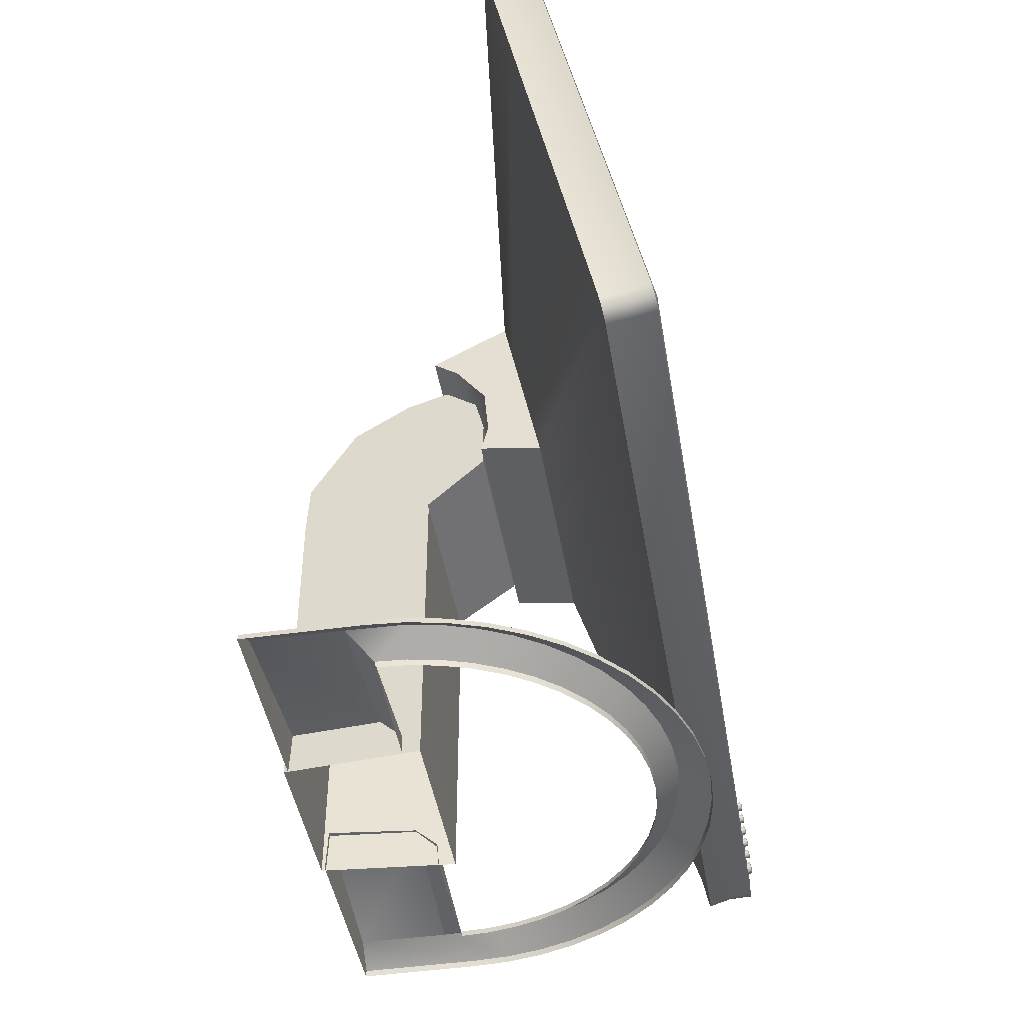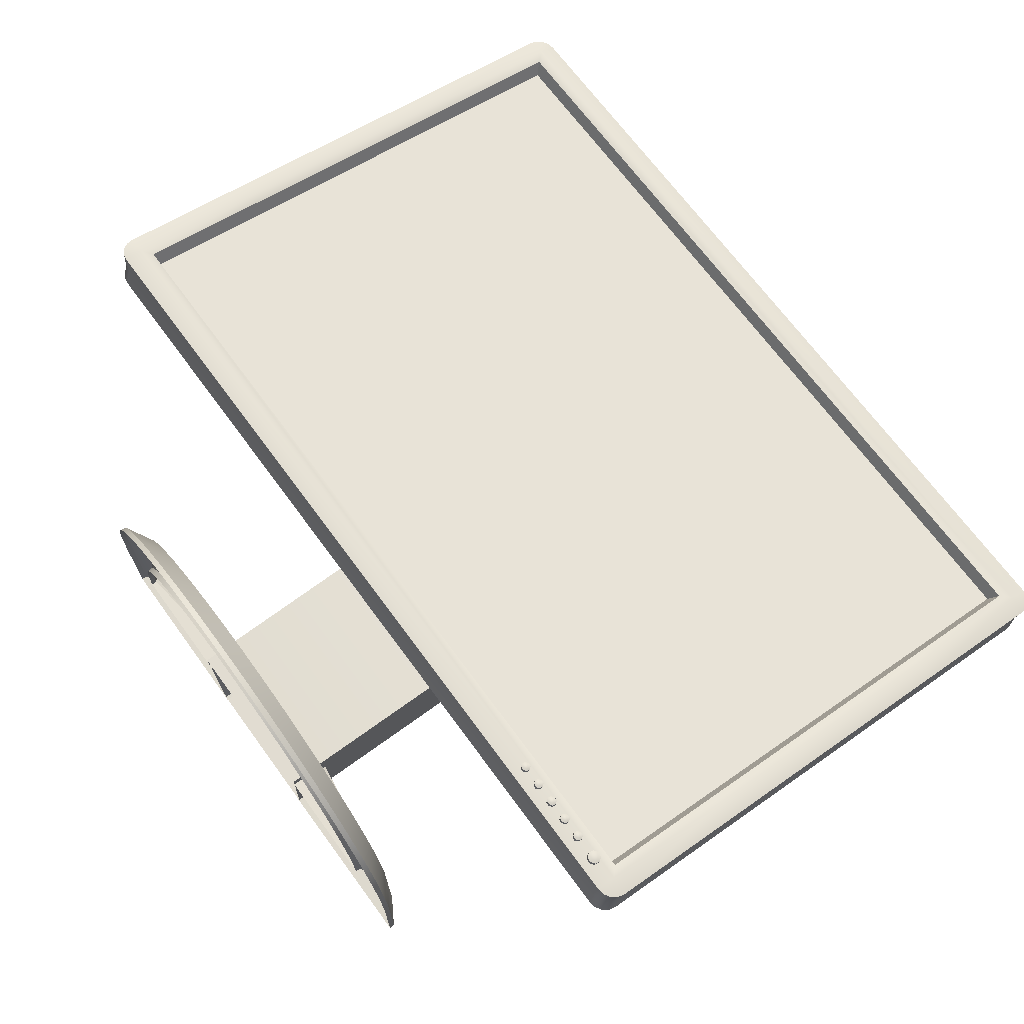
<metadata>
{"format":"obj","ext":"obj","renderer":"f3d","projection":"perspective","resolution":1024,"background":"white","views":[{"elev":-44.6,"azim":-80.5,"up":"+Y"},{"elev":69.2,"azim":53.7,"up":"+Z"}]}
</metadata>
<code>
o Screen
v -0.3145 0.5385 -0.009182
v 0.3052 0.5385 -0.009182
v -0.3145 0.1468 0.06697
v 0.3052 0.1468 0.06697
g Default
f 2 1 3 4
o Monitor
v -0.2 3.31e-05 -0.1319
v -0.1983 1.816e-05 -0.1041
v -0.1932 3.481e-06 -0.07779
v -0.1848 -1.069e-05 -0.05237
v -0.1732 -2.412e-05 -0.0283
v -0.1587 -3.657e-05 -0.005979
v -0.1414 -4.782e-05 0.0142
v -0.1218 -5.769e-05 0.0319
v -0.1 -6.601e-05 0.04681
v -0.07654 -7.263e-05 0.05868
v -0.05176 -7.744e-05 0.06731
v -0.02611 -8.036e-05 0.07255
v 3.469e-17 -8.134e-05 0.0743
v 0.02611 -8.036e-05 0.07255
v 0.05176 -7.744e-05 0.06731
v 0.07654 -7.263e-05 0.05868
v 0.1 -6.601e-05 0.04681
v 0.1218 -5.769e-05 0.0319
v 0.1414 -4.782e-05 0.0142
v 0.1587 -3.657e-05 -0.005979
v 0.1732 -2.412e-05 -0.0283
v 0.1848 -1.069e-05 -0.05237
v 0.1932 3.481e-06 -0.07779
v 0.1983 1.816e-05 -0.1041
v 0.2 3.31e-05 -0.1319
v -0.1579 -8.811e-05 -0.1319
v -0.1566 -0.0001 -0.1114
v -0.1527 -0.0001118 -0.09014
v -0.1462 -0.0001232 -0.06959
v -0.1372 -0.000134 -0.05004
v -0.1259 -0.0001441 -0.03182
v -0.1124 -0.0001533 -0.01526
v -0.09696 -0.0001614 -0.0006453
v -0.07976 -0.0001682 0.01173
v -0.06113 -0.0001737 0.02163
v -0.04139 -0.0001777 0.02885
v -0.02088 -0.0001801 0.03324
v 3.467e-17 -0.0001809 0.03471
v 0.02088 -0.0001801 0.03324
v 0.04139 -0.0001777 0.02885
v 0.06113 -0.0001737 0.02163
v 0.07976 -0.0001682 0.01173
v 0.09696 -0.0001614 -0.0006453
v 0.1124 -0.0001533 -0.01526
v 0.1259 -0.0001441 -0.03182
v 0.1372 -0.000134 -0.05004
v 0.1462 -0.0001232 -0.06959
v 0.1527 -0.0001118 -0.09014
v 0.1566 -0.0001 -0.1114
v 0.1579 -8.811e-05 -0.1319
v -0.2 -6.237e-05 -0.2153
v 0.2 -6.237e-05 -0.2153
v -0.1993 0.00444 -0.1309
v -0.1976 0.004425 -0.1042
v -0.1925 0.00441 -0.07799
v -0.1841 0.004396 -0.05267
v -0.1726 0.004383 -0.02869
v -0.1581 0.00437 -0.00645
v -0.1409 0.004359 0.01366
v -0.1213 0.004349 0.03129
v -0.09967 0.004341 0.04615
v -0.07628 0.004334 0.05799
v -0.05159 0.00433 0.06659
v -0.02602 0.004327 0.0718
v 3.469e-17 0.004326 0.07355
v 0.02602 0.004327 0.0718
v 0.05159 0.00433 0.06659
v 0.07628 0.004334 0.05799
v 0.09967 0.004341 0.04615
v 0.1213 0.004349 0.03129
v 0.1409 0.004359 0.01366
v 0.1581 0.00437 -0.00645
v 0.1726 0.004383 -0.02869
v 0.1841 0.004396 -0.05267
v 0.1925 0.00441 -0.07799
v 0.1976 0.004425 -0.1042
v 0.1993 0.00444 -0.1309
v -0.1585 0.004322 -0.1329
v -0.1572 0.00431 -0.1113
v -0.1533 0.004299 -0.08994
v -0.1468 0.004287 -0.06929
v -0.1378 0.004276 -0.04965
v -0.1264 0.004266 -0.03135
v -0.1129 0.004257 -0.01471
v -0.09736 0.004249 -3.526e-05
v -0.08009 0.004242 0.01239
v -0.06138 0.004236 0.02233
v -0.04155 0.004232 0.02958
v -0.02097 0.00423 0.03399
v 3.467e-17 0.004229 0.03547
v 0.02097 0.00423 0.03399
v 0.04155 0.004232 0.02958
v 0.06138 0.004236 0.02233
v 0.08009 0.004242 0.01239
v 0.09736 0.004249 -3.526e-05
v 0.1129 0.004257 -0.01471
v 0.1264 0.004266 -0.03135
v 0.1378 0.004276 -0.04965
v 0.1468 0.004287 -0.06929
v 0.1533 0.004299 -0.08994
v 0.1572 0.00431 -0.1113
v 0.1585 0.004322 -0.1329
v -0.1993 0.004322 -0.215
v 0.1993 0.004322 -0.215
v 0.1785 0.01672 -0.1494
v 0.1785 0.01707 -0.2141
v 0.1725 0.01723 -0.08409
v 0.177 0.01724 -0.1073
v 0.1651 0.01721 -0.06164
v 0.1548 0.0172 -0.04035
v 0.142 0.01719 -0.02056
v 0.1091 0.01717 0.01315
v 0.1266 0.01718 -0.00262
v 0.06867 0.01716 0.03709
v 0.08967 0.01716 0.02647
v 0.02344 0.01715 0.04953
v 0.04646 0.01715 0.04483
v -0.02344 0.01715 0.04953
v 3.383e-17 0.01715 0.0511
v -0.06867 0.01716 0.03709
v -0.04646 0.01715 0.04483
v -0.08967 0.01716 0.02647
v -0.1091 0.01717 0.01315
v -0.142 0.01719 -0.02056
v -0.1266 0.01718 -0.00262
v -0.1651 0.01721 -0.06164
v -0.1548 0.0172 -0.04035
v -0.177 0.01724 -0.1073
v -0.1725 0.01723 -0.08409
v -0.1785 0.01707 -0.2141
v -0.1785 0.01672 -0.1494
v 0.1785 -0.0001231 -0.2153
v -0.1785 -0.0001231 -0.2153
v -0.05872 -1.159e-05 -0.2182
v 0.05872 -1.159e-05 -0.2182
v 0.06675 -7.047e-06 -0.1201
v -0.06675 -7.047e-06 -0.1201
v -0.06013 0.2332 -0.2177
v 0.06013 0.2332 -0.2177
v 0.06813 0.2332 -0.1199
v -0.06813 0.2332 -0.1199
v -0.06052 0.2733 -0.2158
v 0.06052 0.2733 -0.2158
v 0.06809 0.2369 -0.1207
v -0.06809 0.2369 -0.1207
v -0.06363 0.3271 -0.1817
v 0.06363 0.3271 -0.1817
v 0.07182 0.2736 -0.07768
v -0.07182 0.2736 -0.07768
v -0.06723 0.3499 -0.1393
v 0.06723 0.3499 -0.1393
v 0.07205 0.312 -0.07766
v -0.07205 0.312 -0.07766
v -0.06983 0.3572 -0.108
v 0.06983 0.3572 -0.108
v 0.07167 0.3387 -0.08421
v -0.07167 0.3387 -0.08421
v -0.3407 0.1319 0.04497
v -0.3267 0.1181 0.04765
v -0.3267 0.5579 -0.03784
v -0.3407 0.5441 -0.03517
v 0.3313 0.5441 -0.03517
v 0.3173 0.5579 -0.03784
v 0.3173 0.1181 0.04765
v 0.3313 0.1319 0.04497
v -0.3271 0.1243 0.08173
v -0.3411 0.1381 0.07906
v -0.3411 0.5512 -0.001239
v -0.3271 0.5649 -0.003911
v 0.3177 0.5649 -0.003911
v 0.3317 0.5512 -0.001239
v 0.3317 0.1381 0.07906
v 0.3177 0.1243 0.08173
v 0.3303 0.5494 -0.03619
v 0.3307 0.5564 -0.002262
v 0.3272 0.5539 -0.03705
v 0.3276 0.5609 -0.003128
v 0.3227 0.5568 -0.03763
v 0.3231 0.5639 -0.003707
v -0.332 0.5568 -0.03763
v -0.3324 0.5639 -0.003707
v -0.3366 0.5539 -0.03705
v -0.337 0.5609 -0.003128
v -0.3396 0.5494 -0.03619
v -0.34 0.5564 -0.002262
v -0.3324 0.1254 0.08152
v -0.332 0.1192 0.04744
v -0.337 0.1284 0.08095
v -0.3366 0.1221 0.04686
v -0.34 0.1328 0.08008
v -0.3396 0.1266 0.046
v 0.3307 0.1328 0.08008
v 0.3303 0.1266 0.046
v 0.3276 0.1284 0.08095
v 0.3272 0.1221 0.04686
v 0.3231 0.1254 0.08152
v 0.3227 0.1192 0.04744
v -0.3268 0.5514 0.001528
v 0.3175 0.5514 0.001528
v 0.3175 0.1389 0.08172
v -0.3268 0.1389 0.08172
v -0.3196 0.544 0.001037
v 0.3103 0.544 0.001037
v 0.3103 0.1456 0.07849
v -0.3196 0.1456 0.07849
v -0.3145 0.5385 -0.009182
v 0.3052 0.5385 -0.009182
v 0.3052 0.1468 0.06697
v -0.3145 0.1468 0.06697
v -0.3274 0.545 -0.03494
v 0.3181 0.545 -0.03494
v -0.3274 0.1312 0.04549
v 0.3181 0.1312 0.04549
v -0.09266 0.3985 -0.05754
v 0.08334 0.3985 -0.05754
v -0.09266 0.2585 -0.03032
v 0.08334 0.2585 -0.03032
v -0.09317 0.3669 -0.1134
v 0.08384 0.3669 -0.1134
v -0.09317 0.2653 -0.07538
v 0.08384 0.2653 -0.07538
v 0.3317 0.4479 0.01883
v 0.3313 0.4411 -0.01513
v 0.3317 0.3446 0.03891
v 0.3313 0.338 0.004905
v 0.3317 0.2413 0.05898
v 0.3313 0.2349 0.02494
v -0.3407 0.4411 -0.01513
v -0.3411 0.4479 0.01883
v -0.3407 0.338 0.004905
v -0.3411 0.3446 0.03891
v -0.3407 0.2349 0.02494
v -0.3411 0.2413 0.05898
v 0.3175 0.4483 0.02158
v 0.3175 0.3451 0.04162
v 0.3175 0.242 0.06167
v -0.3268 0.4483 0.02158
v -0.3268 0.3451 0.04162
v -0.3268 0.242 0.06167
v 0.3103 0.4444 0.0204
v 0.3103 0.3448 0.03976
v 0.3103 0.2452 0.05912
v -0.3196 0.4444 0.0204
v -0.3196 0.3448 0.03976
v -0.3196 0.2452 0.05912
v 0.3052 0.4406 0.009855
v 0.3052 0.3427 0.02889
v 0.3052 0.2447 0.04793
v -0.3145 0.4406 0.009855
v -0.3145 0.3427 0.02889
v -0.3145 0.2447 0.04793
v -0.3274 0.4415 -0.01483
v -0.3274 0.3381 0.005275
v -0.3274 0.2346 0.02538
v 0.3181 0.4415 -0.01483
v 0.3181 0.3381 0.005275
v 0.3181 0.2346 0.02538
v -0.09266 0.3635 -0.05074
v -0.09266 0.3285 -0.04393
v -0.09266 0.2935 -0.03713
v 0.08334 0.3635 -0.05074
v 0.08334 0.3285 -0.04393
v 0.08334 0.2935 -0.03713
v -0.09317 0.3541 -0.09524
v -0.09317 0.3239 -0.0733
v -0.09317 0.2868 -0.07008
v 0.08384 0.3541 -0.09524
v 0.08384 0.3239 -0.0733
v 0.08384 0.2868 -0.07008
v 0.3288 0.5519 -0.01902
v 0.3299 0.5466 -0.018
v 0.3258 0.5563 -0.01988
v 0.3213 0.5593 -0.02046
v 0.3159 0.5603 -0.02066
v -0.3306 0.5593 -0.02046
v -0.3253 0.5603 -0.02066
v -0.3351 0.5563 -0.01988
v -0.3381 0.5519 -0.01902
v -0.3392 0.5466 -0.018
v -0.3253 0.1223 0.06447
v -0.3306 0.1234 0.06427
v -0.3351 0.1263 0.06369
v -0.3381 0.1308 0.06283
v -0.3392 0.136 0.06182
v 0.3299 0.136 0.06182
v 0.3288 0.1308 0.06283
v 0.3258 0.1263 0.06369
v 0.3213 0.1234 0.06427
v 0.3159 0.1223 0.06447
v 0.3299 0.444 0.001953
v 0.3299 0.3413 0.02191
v 0.3299 0.2387 0.04186
v -0.3392 0.444 0.001953
v -0.3392 0.3413 0.02191
v -0.3392 0.2387 0.04186
v 0.05624 0.03156 -0.214
v 0.063 0.03118 -0.1498
v 0.06267 0.01629 -0.1333
v 0.06273 -0.0001213 -0.1324
v 0.05595 -0.0004663 -0.2152
v -0.05625 0.03182 -0.2139
v -0.06301 0.03144 -0.1498
v -0.06265 0.01626 -0.1337
v -0.0627 -0.0001504 -0.1328
v -0.05596 -0.0004665 -0.2151
g Default
f 88 36 35 87
f 86 87 35 34
f 86 34 33 85
f 84 85 33 32
f 84 32 31 83
f 83 31 30 82
f 57 107 55 5
f 5 6 58 57
f 6 7 59 58
f 8 60 59 7
f 8 9 61 60
f 10 62 61 9
f 10 11 63 62
f 12 64 63 11
f 12 13 65 64
f 14 66 65 13
f 15 67 66 14
f 15 16 68 67
f 16 17 69 68
f 18 70 69 17
f 19 71 70 18
f 19 20 72 71
f 20 21 73 72
f 22 74 73 21
f 22 23 75 74
f 24 76 75 23
f 24 25 77 76
f 26 78 77 25
f 26 27 79 78
f 28 80 79 27
f 29 81 80 28
f 81 29 56 108
f 105 106 54 53
f 104 105 53 52
f 104 52 51 103
f 102 103 51 50
f 102 50 49 101
f 100 101 49 48
f 100 48 47 99
f 99 47 46 98
f 97 98 46 45
f 96 97 45 44
f 95 96 44 43
f 95 43 42 94
f 93 94 42 41
f 93 41 40 92
f 92 40 39 91
f 91 39 38 90
f 89 90 38 37
f 88 89 37 36
f 81 108 110 109
f 109 112 80 81
f 112 109 106 105
f 80 112 111 79
f 112 105 104 111
f 78 79 111 113
f 111 104 103 113
f 78 113 114 77
f 113 103 102 114
f 76 77 114 115
f 114 102 101 115
f 75 76 115 117
f 115 101 100 117
f 74 75 117 116
f 117 100 99 116
f 73 74 116 119
f 116 99 98 119
f 119 98 97 118
f 72 73 119 118
f 118 97 96 121
f 71 72 118 121
f 121 96 95 120
f 71 121 120 70
f 120 95 94 123
f 69 70 120 123
f 122 123 94 93
f 69 123 122 68
f 125 122 93 92
f 67 68 122 125
f 124 125 92 91
f 67 125 124 66
f 126 124 91 90
f 66 124 126 65
f 127 126 90 89
f 65 126 127 64
f 129 127 89 88
f 64 127 129 63
f 128 129 88 87
f 63 129 128 62
f 131 128 87 86
f 62 128 131 61
f 130 131 86 85
f 60 61 131 130
f 133 130 85 84
f 60 130 133 59
f 132 133 84 83
f 58 59 133 132
f 132 83 82 135
f 135 57 58 132
f 107 57 135 134
f 136 110 108 56
f 137 55 107 134
f 144 145 141 140
f 140 139 143 144
f 142 143 139 138
f 141 145 142 138
f 146 147 143 142
f 142 145 149 146
f 145 144 148 149
f 143 147 148 144
f 152 153 149 148
f 151 152 148 147
f 150 151 147 146
f 150 146 149 153
f 150 153 157 154
f 156 157 153 152
f 151 155 156 152
f 154 155 151 150
f 155 159 160 156
f 158 159 155 154
f 154 157 161 158
f 157 156 160 161
f 161 160 159 158
f 173 185 202
f 185 187 202
f 187 189 202
f 189 172 202
f 175 179 203
f 179 181 203
f 181 183 203
f 183 174 203
f 174 173 202 203
f 177 200 204
f 200 198 204
f 198 196 204
f 196 176 204
f 171 194 205
f 194 192 205
f 192 190 205
f 190 170 205
f 177 204 205 170
f 203 202 206 207
f 204 208 209 205
f 209 208 212 213
f 206 210 211 207
f 165 188 214
f 188 186 214
f 186 184 214
f 184 164 214
f 182 180 215
f 180 178 215
f 178 166 215
f 167 182 215
f 215 214 164 167
f 163 191 216
f 191 193 216
f 193 195 216
f 195 162 216
f 169 197 217
f 197 199 217
f 199 201 217
f 201 168 217
f 216 217 168 163
f 216 220 221 217
f 214 215 219 218
f 224 225 221 220
f 222 218 219 223
f 226 175 203 238
f 228 226 238 239
f 230 228 239 240
f 176 230 240 204
f 172 233 241 202
f 233 235 242 241
f 235 237 243 242
f 237 171 205 243
f 238 203 207 244
f 239 238 244 245
f 240 239 245 246
f 204 240 246 208
f 202 241 247 206
f 241 242 248 247
f 242 243 249 248
f 243 205 209 249
f 207 211 250 244
f 245 244 250 251
f 245 251 252 246
f 208 246 252 212
f 206 247 253 210
f 248 254 253 247
f 249 255 254 248
f 209 213 255 249
f 214 256 232 165
f 256 257 234 232
f 257 258 236 234
f 258 216 162 236
f 259 215 166 227
f 260 259 227 229
f 261 260 229 231
f 217 261 231 169
f 256 214 218 262
f 257 256 262 263
f 258 257 263 264
f 216 258 264 220
f 215 259 265 219
f 259 260 266 265
f 260 261 267 266
f 261 217 221 267
f 218 222 268 262
f 262 268 269 263
f 270 264 263 269
f 220 264 270 224
f 219 265 271 223
f 265 266 272 271
f 273 272 266 267
f 221 225 273 267
f 268 222 223 271
f 271 272 269 268
f 272 273 270 269
f 273 225 224 270
f 178 274 275 166
f 274 179 175 275
f 180 276 274 178
f 276 181 179 274
f 182 277 276 180
f 276 277 183 181
f 167 278 277 182
f 277 278 174 183
f 184 279 280 164
f 279 185 173 280
f 186 281 279 184
f 185 279 281 187
f 188 282 281 186
f 281 282 189 187
f 165 283 282 188
f 282 283 172 189
f 163 284 285 191
f 284 170 190 285
f 285 286 193 191
f 285 190 192 286
f 195 193 286 287
f 286 192 194 287
f 195 287 288 162
f 287 194 171 288
f 169 289 290 197
f 289 176 196 290
f 197 290 291 199
f 290 196 198 291
f 292 201 199 291
f 291 198 200 292
f 201 292 293 168
f 292 200 177 293
f 280 278 167 164
f 173 174 278 280
f 284 163 168 293
f 170 284 293 177
f 275 294 227 166
f 226 294 275 175
f 294 295 229 227
f 226 228 295 294
f 296 231 229 295
f 230 296 295 228
f 289 169 231 296
f 230 176 289 296
f 283 165 232 297
f 233 172 283 297
f 297 232 234 298
f 233 297 298 235
f 299 298 234 236
f 237 235 298 299
f 288 299 236 162
f 237 299 288 171
f 110 300 301 109
f 302 303 54 106
f 304 300 110 136
f 109 301 302 106
f 134 135 306 305
f 307 82 30 308
f 309 137 134 305
f 135 82 307 306
o Buttons
v 0.2921 0.1334 0.07925
v 0.2945 0.1304 0.07967
v 0.2984 0.1299 0.07973
v 0.3016 0.1322 0.07941
v 0.3023 0.1359 0.07889
v 0.2999 0.1388 0.07847
v 0.296 0.1393 0.0784
v 0.2928 0.1371 0.07873
v 0.2921 0.1346 0.08446
v 0.2945 0.1317 0.08487
v 0.2984 0.1312 0.08494
v 0.3016 0.1335 0.08462
v 0.3023 0.1372 0.08409
v 0.2999 0.1401 0.08368
v 0.296 0.1406 0.08361
v 0.2928 0.1383 0.08393
v 0.2944 0.1354 0.08509
v 0.2957 0.1339 0.08531
v 0.2978 0.1336 0.08535
v 0.2996 0.1349 0.08516
v 0.3 0.1368 0.08489
v 0.2988 0.1383 0.08468
v 0.2966 0.1386 0.08464
v 0.2948 0.1373 0.08482
v 0.2086 0.134 0.07925
v 0.2103 0.1318 0.07967
v 0.2132 0.1314 0.07973
v 0.2155 0.1331 0.07941
v 0.216 0.1358 0.07889
v 0.2143 0.1379 0.07847
v 0.2114 0.1383 0.0784
v 0.2091 0.1366 0.07873
v 0.2086 0.1349 0.08446
v 0.2103 0.1328 0.08487
v 0.2132 0.1324 0.08494
v 0.2155 0.1341 0.08462
v 0.216 0.1368 0.08409
v 0.2143 0.1389 0.08368
v 0.2114 0.1393 0.08361
v 0.2091 0.1376 0.08393
v 0.2103 0.1355 0.08509
v 0.2112 0.1344 0.08531
v 0.2128 0.1342 0.08535
v 0.2141 0.1351 0.08516
v 0.2143 0.1365 0.08489
v 0.2134 0.1376 0.08468
v 0.2118 0.1378 0.08464
v 0.2105 0.1369 0.08482
v 0.2249 0.134 0.07925
v 0.2266 0.1318 0.07967
v 0.2295 0.1314 0.07973
v 0.2318 0.1331 0.07941
v 0.2323 0.1358 0.07889
v 0.2306 0.1379 0.07847
v 0.2277 0.1383 0.0784
v 0.2254 0.1366 0.07873
v 0.2249 0.1349 0.08446
v 0.2266 0.1328 0.08487
v 0.2295 0.1324 0.08494
v 0.2318 0.1341 0.08462
v 0.2323 0.1368 0.08409
v 0.2306 0.1389 0.08368
v 0.2277 0.1393 0.08361
v 0.2254 0.1376 0.08393
v 0.2266 0.1355 0.08509
v 0.2275 0.1344 0.08531
v 0.2291 0.1342 0.08535
v 0.2304 0.1351 0.08516
v 0.2306 0.1365 0.08489
v 0.2297 0.1376 0.08468
v 0.2281 0.1378 0.08464
v 0.2268 0.1369 0.08482
v 0.2412 0.134 0.07925
v 0.2429 0.1318 0.07967
v 0.2458 0.1314 0.07973
v 0.2481 0.1331 0.07941
v 0.2486 0.1358 0.07889
v 0.2469 0.1379 0.07847
v 0.244 0.1383 0.0784
v 0.2417 0.1366 0.07873
v 0.2412 0.1349 0.08446
v 0.2429 0.1328 0.08487
v 0.2458 0.1324 0.08494
v 0.2481 0.1341 0.08462
v 0.2486 0.1368 0.08409
v 0.2469 0.1389 0.08368
v 0.244 0.1393 0.08361
v 0.2417 0.1376 0.08393
v 0.2429 0.1355 0.08509
v 0.2438 0.1344 0.08531
v 0.2454 0.1342 0.08535
v 0.2467 0.1351 0.08516
v 0.2469 0.1365 0.08489
v 0.246 0.1376 0.08468
v 0.2444 0.1378 0.08464
v 0.2431 0.1369 0.08482
v 0.2575 0.134 0.07925
v 0.2592 0.1318 0.07967
v 0.2621 0.1314 0.07973
v 0.2644 0.1331 0.07941
v 0.2649 0.1358 0.07889
v 0.2632 0.1379 0.07847
v 0.2603 0.1383 0.0784
v 0.258 0.1366 0.07873
v 0.2575 0.1349 0.08446
v 0.2592 0.1328 0.08487
v 0.2621 0.1324 0.08494
v 0.2644 0.1341 0.08462
v 0.2649 0.1368 0.08409
v 0.2632 0.1389 0.08368
v 0.2603 0.1393 0.08361
v 0.258 0.1376 0.08393
v 0.2592 0.1355 0.08509
v 0.2601 0.1344 0.08531
v 0.2617 0.1342 0.08535
v 0.263 0.1351 0.08516
v 0.2632 0.1365 0.08489
v 0.2623 0.1376 0.08468
v 0.2607 0.1378 0.08464
v 0.2594 0.1369 0.08482
v 0.2737 0.134 0.07925
v 0.2754 0.1318 0.07967
v 0.2783 0.1314 0.07973
v 0.2806 0.1331 0.07941
v 0.2811 0.1358 0.07889
v 0.2794 0.1379 0.07847
v 0.2765 0.1383 0.0784
v 0.2742 0.1366 0.07873
v 0.2737 0.1349 0.08446
v 0.2754 0.1328 0.08487
v 0.2783 0.1324 0.08494
v 0.2806 0.1341 0.08462
v 0.2811 0.1368 0.08409
v 0.2794 0.1389 0.08368
v 0.2765 0.1393 0.08361
v 0.2742 0.1376 0.08393
v 0.2754 0.1355 0.08509
v 0.2763 0.1344 0.08531
v 0.2779 0.1342 0.08535
v 0.2792 0.1351 0.08516
v 0.2794 0.1365 0.08489
v 0.2785 0.1376 0.08468
v 0.2769 0.1378 0.08464
v 0.2756 0.1369 0.08482
g Default
f 311 319 318 310
f 319 311 312 320
f 313 321 320 312
f 313 314 322 321
f 323 322 314 315
f 315 316 324 323
f 324 316 317 325
f 325 317 310 318
f 325 318 326 333
f 318 319 327 326
f 320 328 327 319
f 320 321 329 328
f 322 330 329 321
f 322 323 331 330
f 324 332 331 323
f 325 333 332 324
f 332 333 326 327 328 329 330 331
f 343 342 334 335
f 343 335 336 344
f 337 345 344 336
f 337 338 346 345
f 347 346 338 339
f 339 340 348 347
f 348 340 341 349
f 349 341 334 342
f 349 342 350 357
f 343 351 350 342
f 343 344 352 351
f 345 353 352 344
f 345 346 354 353
f 347 355 354 346
f 347 348 356 355
f 348 349 357 356
f 352 353 354 355 356 357 350 351
f 367 366 358 359
f 367 359 360 368
f 361 369 368 360
f 361 362 370 369
f 371 370 362 363
f 363 364 372 371
f 365 373 372 364
f 373 365 358 366
f 373 366 374 381
f 367 375 374 366
f 367 368 376 375
f 369 377 376 368
f 369 370 378 377
f 371 379 378 370
f 371 372 380 379
f 372 373 381 380
f 376 377 378 379 380 381 374 375
f 391 390 382 383
f 391 383 384 392
f 385 393 392 384
f 385 386 394 393
f 395 394 386 387
f 387 388 396 395
f 396 388 389 397
f 397 389 382 390
f 397 390 398 405
f 391 399 398 390
f 391 392 400 399
f 393 401 400 392
f 393 394 402 401
f 395 403 402 394
f 395 396 404 403
f 396 397 405 404
f 400 401 402 403 404 405 398 399
f 415 414 406 407
f 415 407 408 416
f 409 417 416 408
f 409 410 418 417
f 419 418 410 411
f 411 412 420 419
f 420 412 413 421
f 421 413 406 414
f 421 414 422 429
f 415 423 422 414
f 415 416 424 423
f 417 425 424 416
f 417 418 426 425
f 419 427 426 418
f 419 420 428 427
f 420 421 429 428
f 424 425 426 427 428 429 422 423
f 439 438 430 431
f 439 431 432 440
f 433 441 440 432
f 433 434 442 441
f 443 442 434 435
f 435 436 444 443
f 444 436 437 445
f 445 437 430 438
f 445 438 446 453
f 439 447 446 438
f 439 440 448 447
f 441 449 448 440
f 441 442 450 449
f 443 451 450 442
f 443 444 452 451
f 444 445 453 452
f 448 449 450 451 452 453 446 447

</code>
